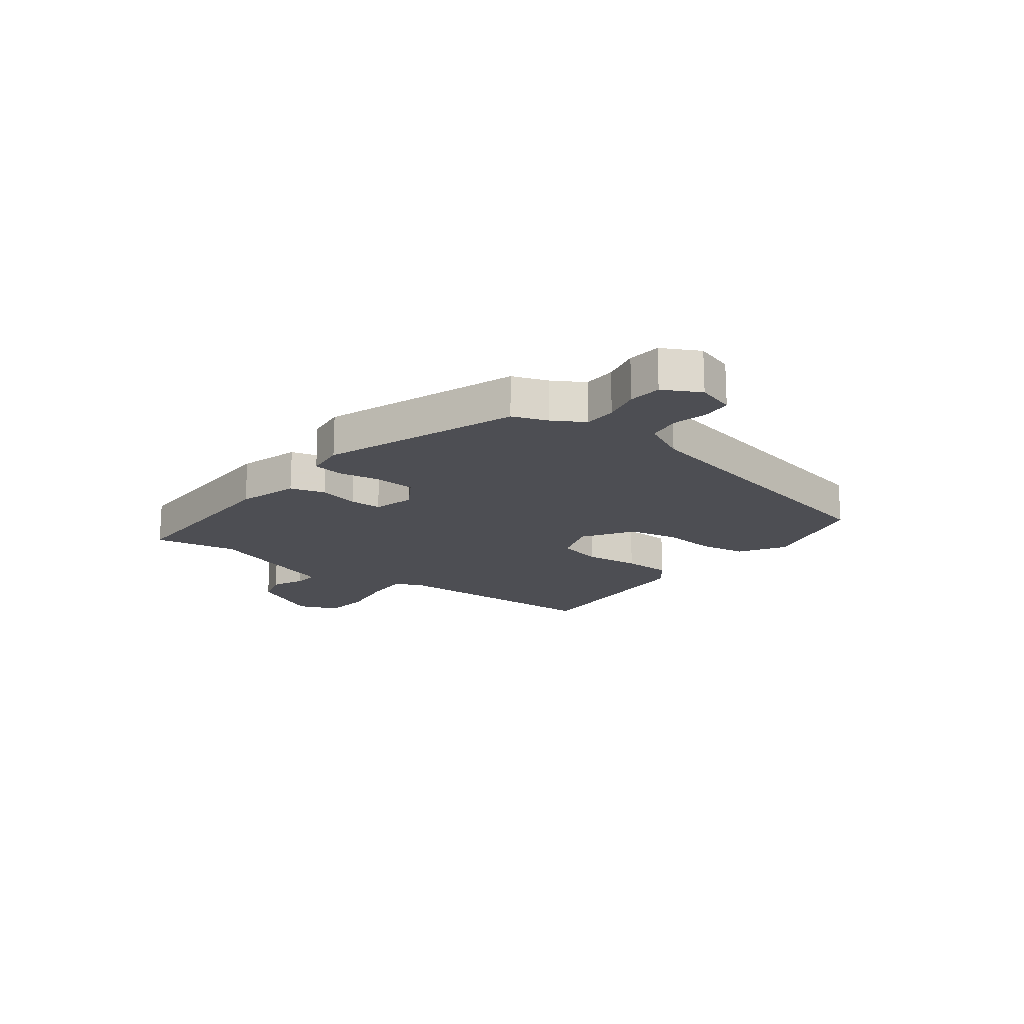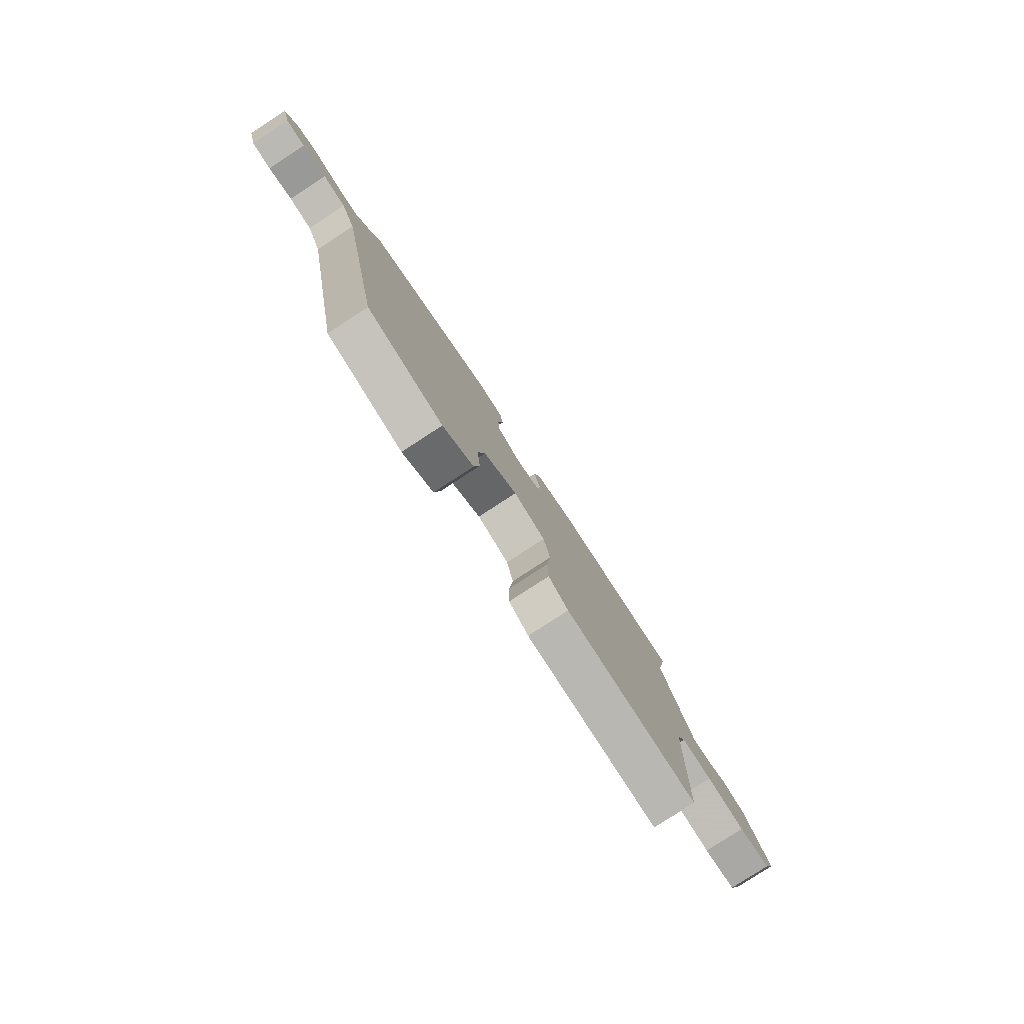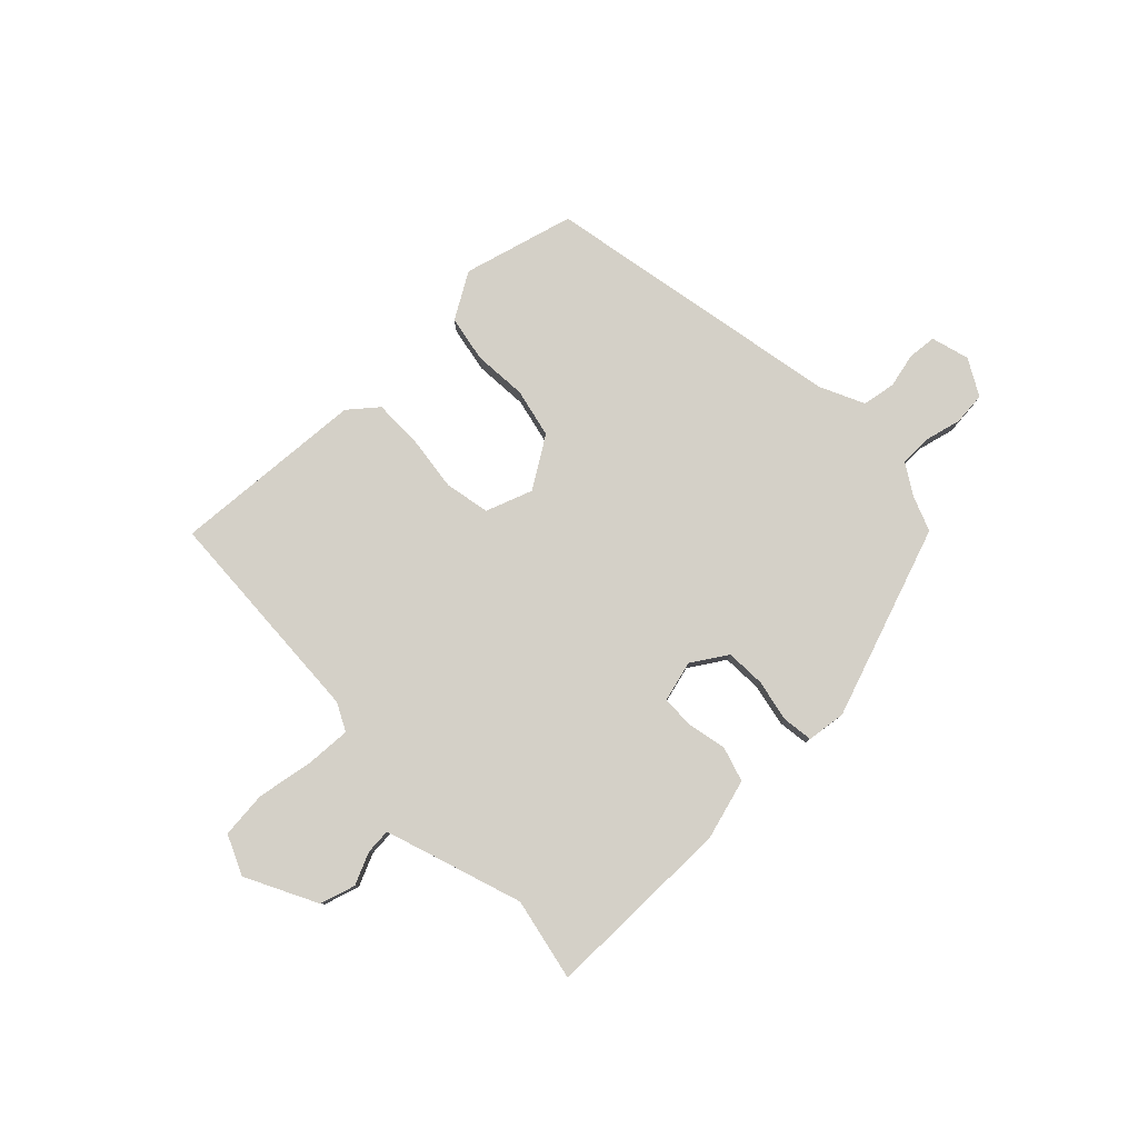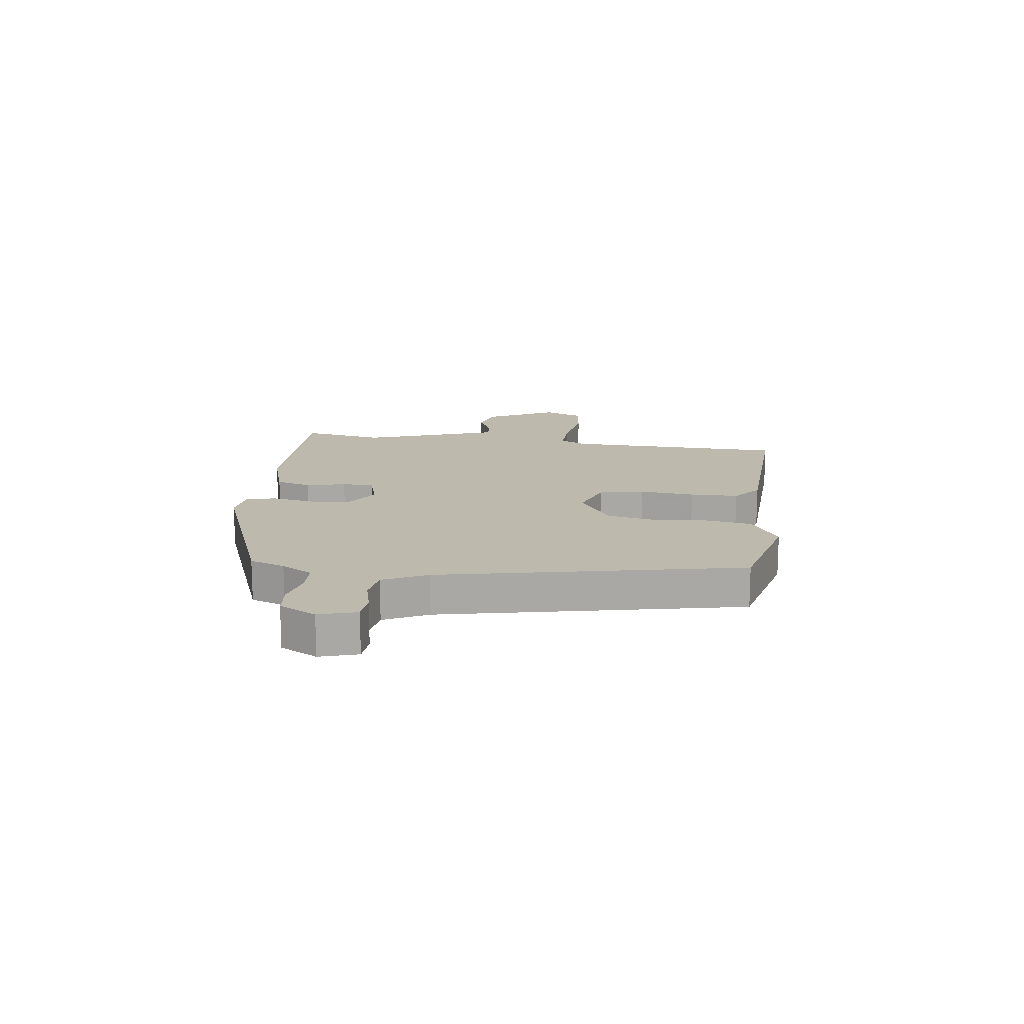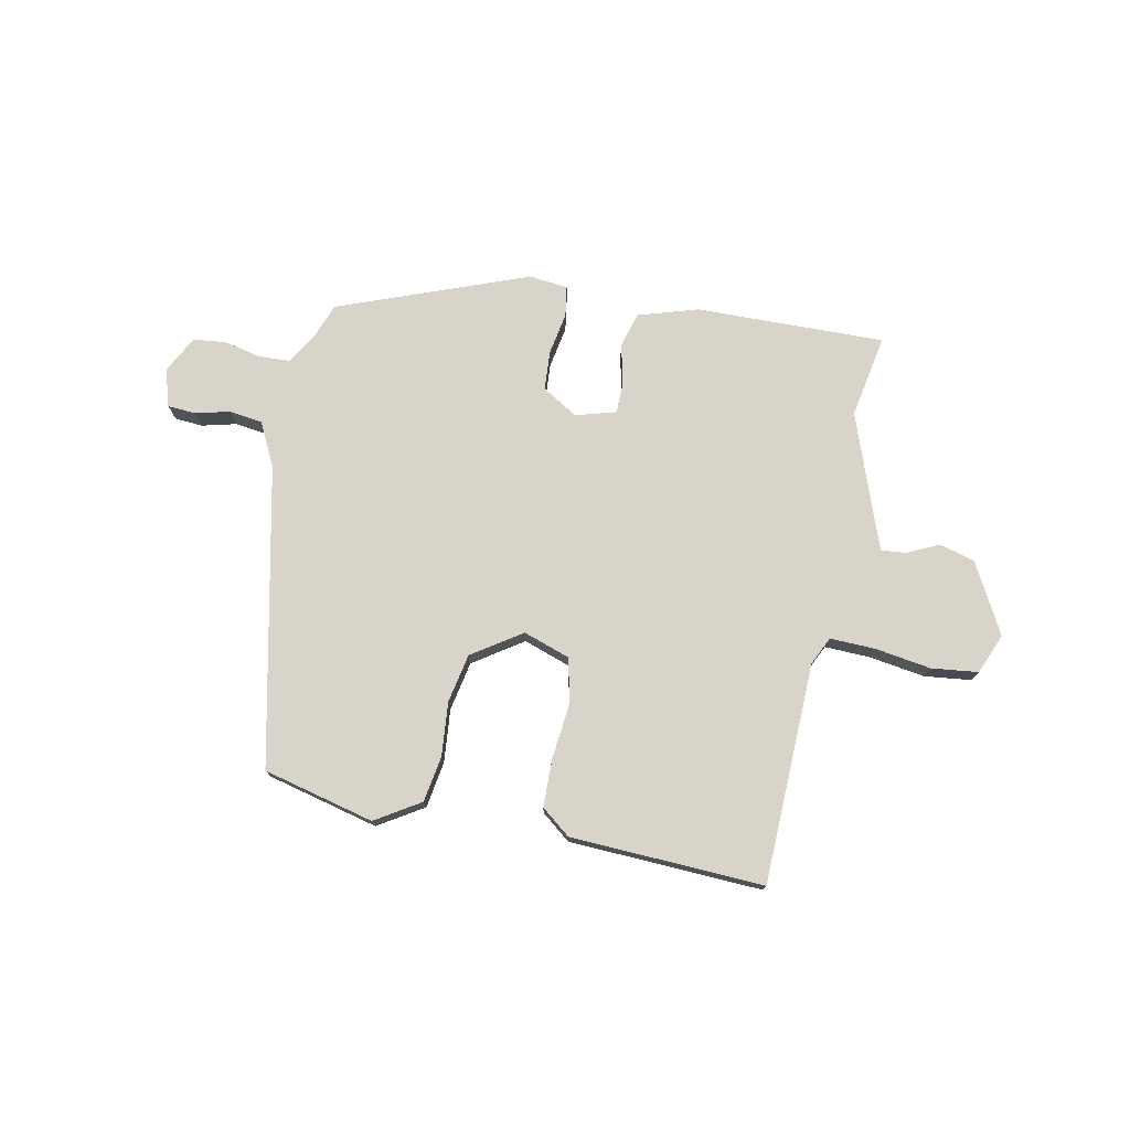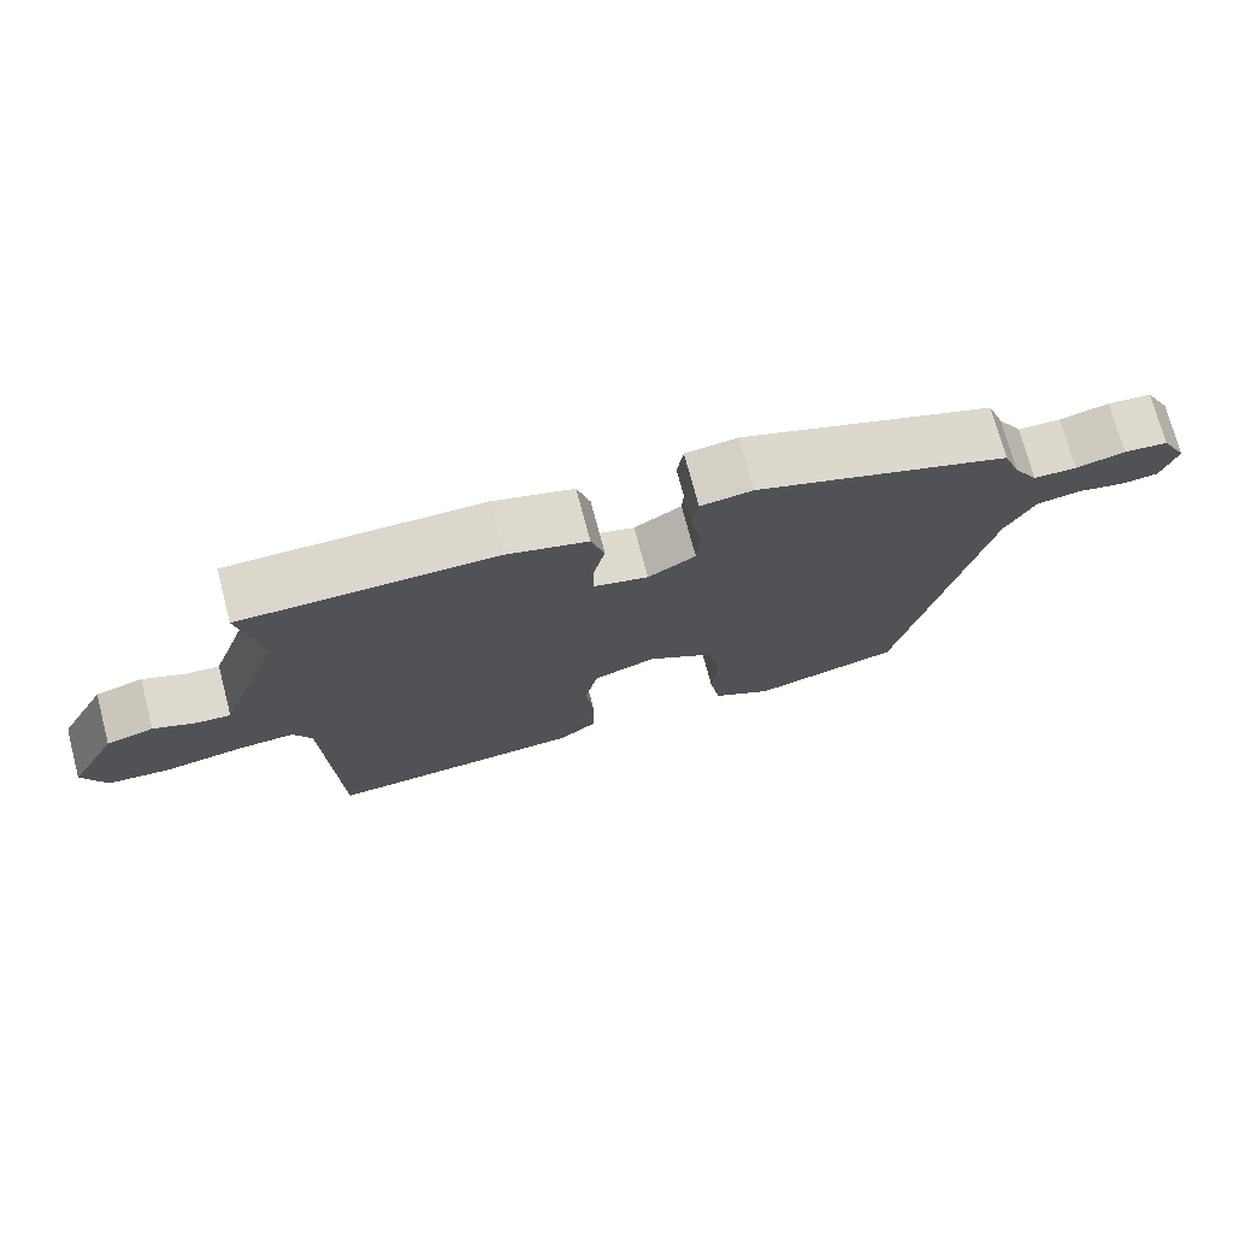
<metadata>
{"format":"obj","ext":"obj","renderer":"f3d","projection":"perspective","resolution":1024,"background":"white","views":[{"elev":-17.3,"azim":52.5,"up":"+Y"},{"elev":-79.9,"azim":123.1,"up":"+Z"},{"elev":80.0,"azim":-43.3,"up":"+Y"},{"elev":15.2,"azim":97.2,"up":"+Y"},{"elev":75.5,"azim":-169.1,"up":"+Y"},{"elev":73.6,"azim":-14.9,"up":"+Z"}]}
</metadata>
<code>
v 0.486 0.07 0.377
v 0.509 0.07 0.315
v 0.542 0.07 0.26
v 0.599 0.07 0.258
v 0.664 0.07 0.273
v 0.722 0.07 0.267
v 0.757 0.07 0.202
v 0.737 0.07 0.135
v 0.687 0.07 0.131
v 0.625 0.07 0.146
v 0.566 0.07 0.137
v 0.528 0.07 0.059
v 0.418 0.07 -0.473
v 0.221 0.07 -0.523
v 0.141 0.07 -0.474
v 0.127 0.07 -0.392
v 0.135 0.07 -0.297
v 0.117 0.07 -0.21
v 0.029 0.07 -0.152
v -0.054 0.07 -0.181
v -0.071 0.07 -0.261
v -0.06 0.07 -0.359
v -0.061 0.07 -0.445
v -0.112 0.07 -0.486
v -0.456 0.07 -0.504
v -0.47 0.07 -0.111
v -0.494 0.07 -0.062
v -0.574 0.07 -0.065
v -0.674 0.07 -0.081
v -0.757 0.07 -0.072
v -0.787 0.07 -0.001
v -0.721 0.07 0.124
v -0.658 0.07 0.142
v -0.602 0.07 0.116
v -0.557 0.07 0.112
v -0.528 0.07 0.194
v -0.472 0.07 0.354
v -0.5 0.07 0.501
v -0.164 0.07 0.497
v -0.057 0.07 0.465
v -0.039 0.07 0.403
v -0.055 0.07 0.332
v -0.054 0.07 0.276
v 0.018 0.07 0.256
v 0.081 0.07 0.295
v 0.085 0.07 0.365
v 0.071 0.07 0.44
v 0.079 0.07 0.494
v 0.148 0.07 0.502
v 0.486 0 0.377
v 0.509 0 0.315
v 0.542 0 0.26
v 0.599 0 0.258
v 0.664 0 0.273
v 0.722 0 0.267
v 0.757 0 0.202
v 0.737 0 0.135
v 0.687 0 0.131
v 0.625 0 0.146
v 0.566 0 0.137
v 0.528 0 0.059
v 0.418 0 -0.473
v 0.221 0 -0.523
v 0.141 0 -0.474
v 0.127 0 -0.392
v 0.135 0 -0.297
v 0.117 0 -0.21
v 0.029 0 -0.152
v -0.054 0 -0.181
v -0.071 0 -0.261
v -0.06 0 -0.359
v -0.061 0 -0.445
v -0.112 0 -0.486
v -0.456 0 -0.504
v -0.47 0 -0.111
v -0.494 0 -0.062
v -0.574 0 -0.065
v -0.674 0 -0.081
v -0.757 0 -0.072
v -0.787 0 -0.001
v -0.721 0 0.124
v -0.658 0 0.142
v -0.602 0 0.116
v -0.557 0 0.112
v -0.528 0 0.194
v -0.472 0 0.354
v -0.5 0 0.501
v -0.164 0 0.497
v -0.057 0 0.465
v -0.039 0 0.403
v -0.055 0 0.332
v -0.054 0 0.276
v 0.018 0 0.256
v 0.081 0 0.295
v 0.085 0 0.365
v 0.071 0 0.44
v 0.079 0 0.494
v 0.148 0 0.502
f 49 1 2
f 48 49 2
f 47 48 2
f 46 47 2
f 45 46 2 3
f 44 45 3
f 40 41 42
f 39 40 42
f 38 39 42
f 37 38 42
f 36 37 42 43
f 35 36 43 44
f 32 33 34
f 31 32 34
f 30 31 34
f 29 30 34
f 28 29 34
f 27 28 34 35
f 44 3 4
f 35 44 4
f 27 35 4
f 26 27 4
f 24 25 26
f 23 24 26
f 22 23 26
f 21 22 26
f 15 16 17
f 14 15 17
f 13 14 17
f 12 13 17
f 11 12 17 18
f 8 9 10
f 7 8 10
f 6 7 10
f 5 6 10
f 4 5 10
f 4 10 11
f 20 21 26
f 26 4 11
f 20 26 11
f 19 20 11
f 11 18 19
f 51 50 98
f 51 98 97
f 51 97 96
f 51 96 95
f 52 51 95 94
f 52 94 93
f 91 90 89
f 91 89 88
f 91 88 87
f 91 87 86
f 92 91 86 85
f 93 92 85 84
f 83 82 81
f 83 81 80
f 83 80 79
f 83 79 78
f 83 78 77
f 84 83 77 76
f 53 52 93
f 53 93 84
f 53 84 76
f 53 76 75
f 75 74 73
f 75 73 72
f 75 72 71
f 75 71 70
f 66 65 64
f 66 64 63
f 66 63 62
f 66 62 61
f 67 66 61 60
f 59 58 57
f 59 57 56
f 59 56 55
f 59 55 54
f 59 54 53
f 60 59 53
f 75 70 69
f 60 53 75
f 60 75 69
f 60 69 68
f 68 67 60
f 1 50 51 2
f 2 51 52 3
f 3 52 53 4
f 4 53 54 5
f 5 54 55 6
f 6 55 56 7
f 7 56 57 8
f 8 57 58 9
f 9 58 59 10
f 10 59 60 11
f 11 60 61 12
f 12 61 62 13
f 13 62 63 14
f 14 63 64 15
f 15 64 65 16
f 16 65 66 17
f 17 66 67 18
f 18 67 68 19
f 19 68 69 20
f 20 69 70 21
f 21 70 71 22
f 22 71 72 23
f 23 72 73 24
f 24 73 74 25
f 25 74 75 26
f 26 75 76 27
f 27 76 77 28
f 28 77 78 29
f 29 78 79 30
f 30 79 80 31
f 31 80 81 32
f 32 81 82 33
f 33 82 83 34
f 34 83 84 35
f 35 84 85 36
f 36 85 86 37
f 37 86 87 38
f 38 87 88 39
f 39 88 89 40
f 40 89 90 41
f 41 90 91 42
f 42 91 92 43
f 43 92 93 44
f 44 93 94 45
f 45 94 95 46
f 46 95 96 47
f 47 96 97 48
f 48 97 98 49
f 49 98 50 1

</code>
